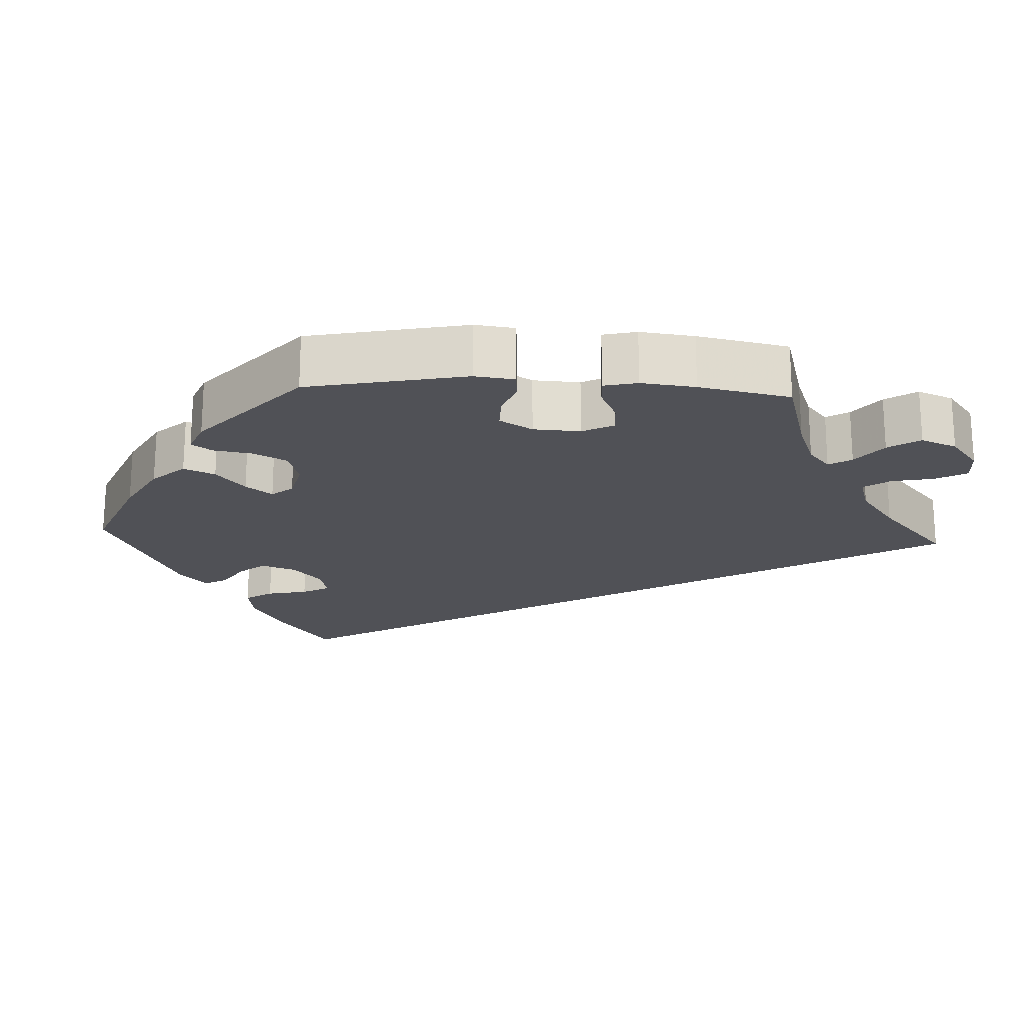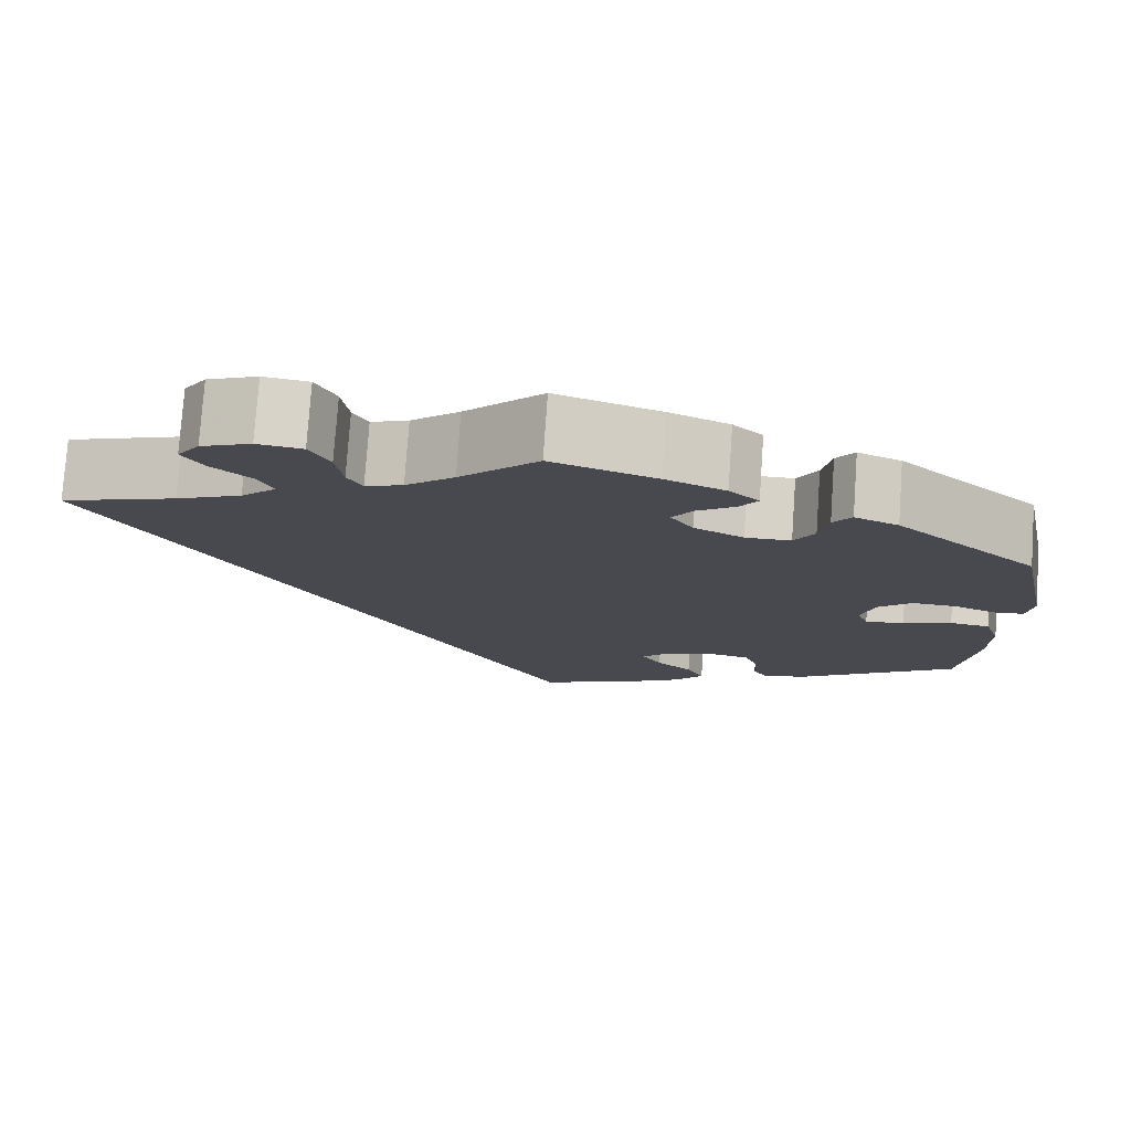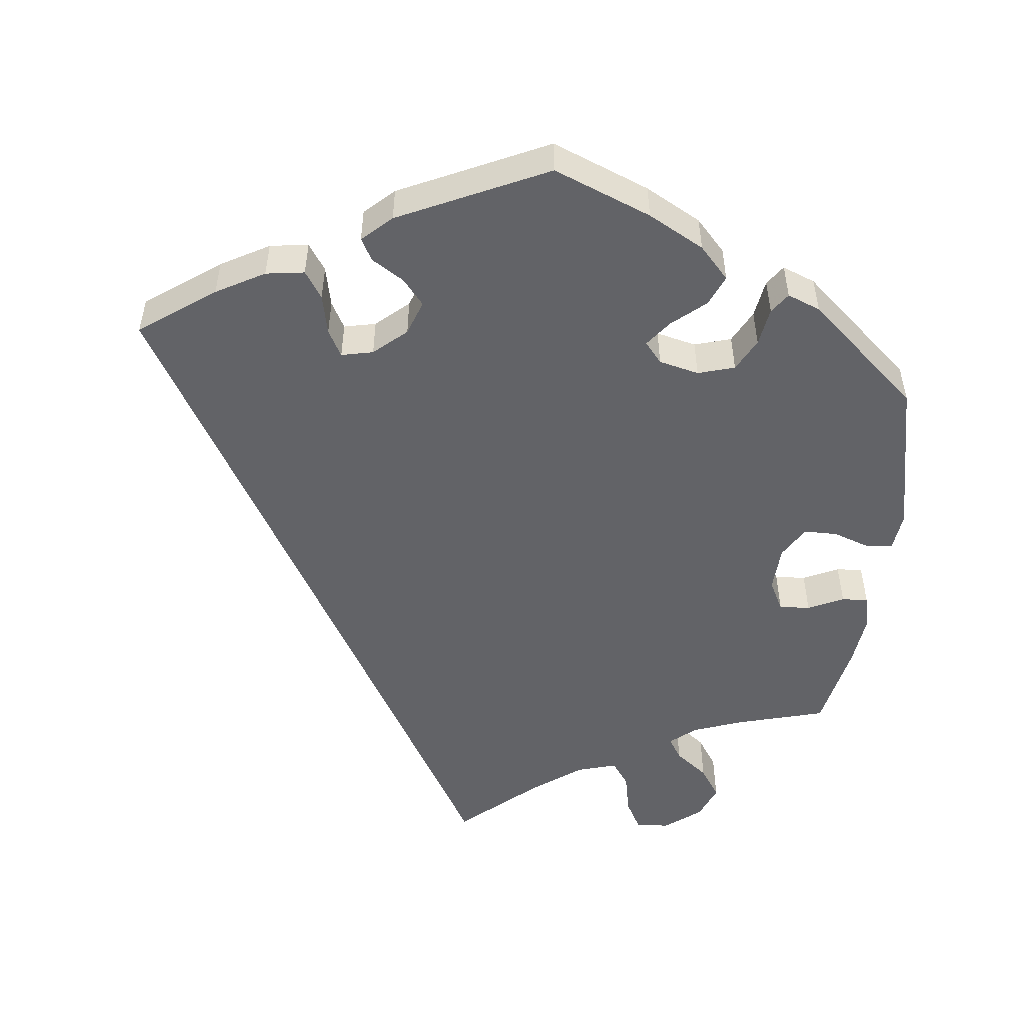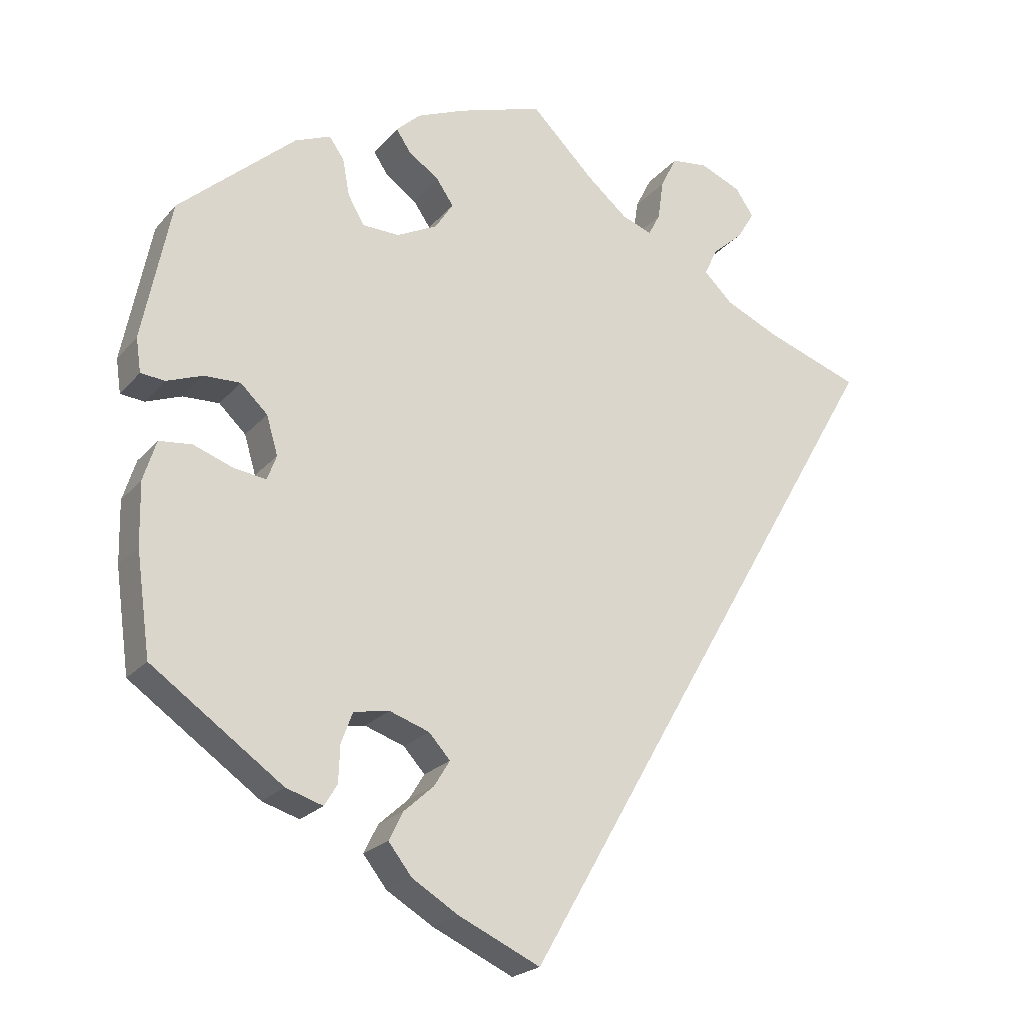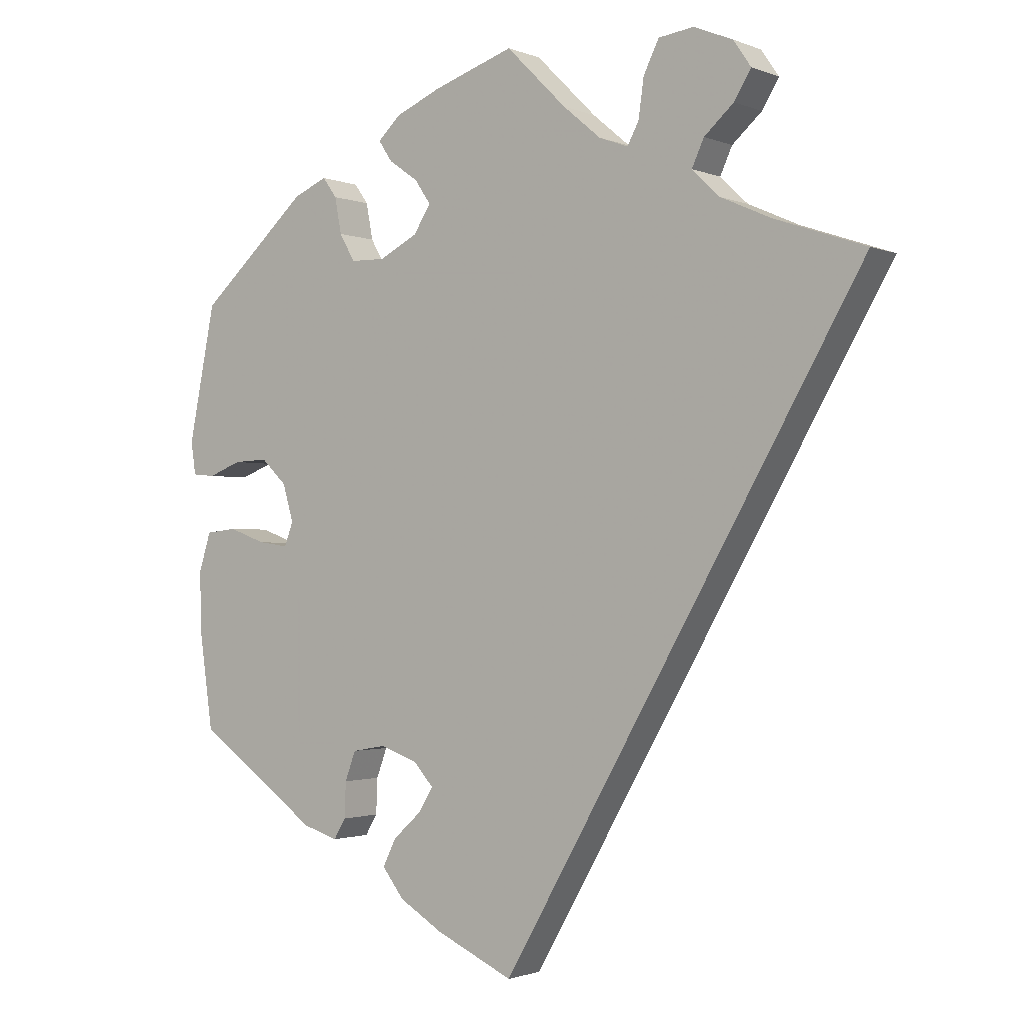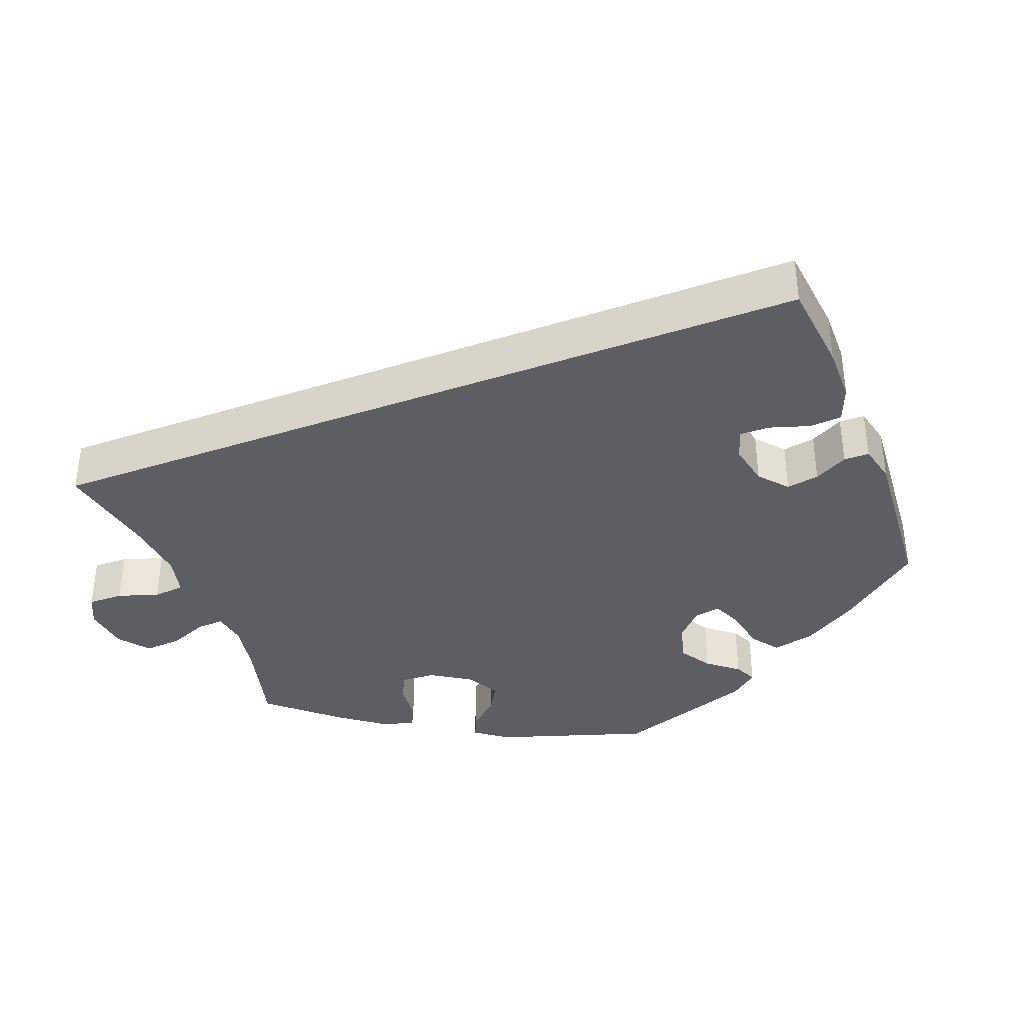
<metadata>
{"format":"obj","ext":"obj","renderer":"f3d","projection":"perspective","resolution":1024,"background":"white","views":[{"elev":-20.4,"azim":-32.9,"up":"+Y"},{"elev":77.3,"azim":-176.0,"up":"+Z"},{"elev":-51.0,"azim":-126.2,"up":"+Y"},{"elev":-22.5,"azim":-29.3,"up":"+Z"},{"elev":-1.5,"azim":35.8,"up":"+Z"},{"elev":-37.7,"azim":141.3,"up":"+Y"}]}
</metadata>
<code>
v 0.146 0.07 0.484
v -0.559 0.07 -0.08
v -0.265 0.07 -0.33
v -0.541 0.07 -0.023
v -0.486 0.07 0.079
v 0.289 0.07 0.61
v -0.158 0.07 0.458
v -0.301 0.07 -0.455
v 0 0.07 0.62
v -0.439 0.07 -0.038
v -0.557 0.07 -0.167
v 0.237 0.07 0.603
v 0.373 0.07 0.548
v -0.302 0.07 0.448
v -0.537 0.07 0.31
v 0.09 0.07 0.531
v -0.222 0.07 0.519
v -0.57 0.07 0.063
v -0.577 0.07 0.111
v -0.217 0.07 0.354
v -0.12 0.07 0.58
v -0.353 0.07 -0.439
v -0.193 0.07 -0.447
v 0.286 0.07 0.429
v -0.373 0.07 0.456
v -0.188 0.07 0.551
v -0.202 0.07 0.489
v -0.18 0.07 -0.529
v 0.189 0.07 0.468
v -0.115 0.07 -0.568
v -0.292 0.07 0.395
v -0.381 0.07 -0.009
v -0.394 0.07 -0.044
v 0.214 0.07 0.557
v -0.397 0.07 0.045
v -0.213 0.07 -0.487
v -0.134 0.07 0.423
v -0.281 0.07 -0.373
v -0.495 0.07 -0.018
v 0 0.07 -0.62
v -0.159 0.07 -0.34
v -0.283 0.07 -0.425
v 0.327 0.07 0.39
v -0.215 0.07 -0.321
v -0.537 0.07 -0.31
v -0.129 0.07 -0.373
v 0.304 0.07 0.468
v -0.151 0.07 -0.409
v 0.348 0.07 0.507
v -0.435 0.07 0.081
v -0.536 0.07 0.06
v 0.537 0.07 0.31
v -0.323 0.07 0.477
v -0.16 0.07 0.383
v 0.206 0.07 0.5
v 0.347 0.07 0.586
v -0.269 0.07 0.355
v 0.403 0.07 0.356
v 0.146 -0 0.484
v -0.559 -0 -0.08
v -0.265 -0 -0.33
v -0.541 -0 -0.023
v -0.486 -0 0.079
v 0.289 -0 0.61
v -0.158 -0 0.458
v -0.301 -0 -0.455
v 0 -0 0.62
v -0.439 -0 -0.038
v -0.557 -0 -0.167
v 0.237 -0 0.603
v 0.373 -0 0.548
v -0.302 -0 0.448
v -0.537 -0 0.31
v 0.09 -0 0.531
v -0.222 -0 0.519
v -0.57 -0 0.063
v -0.577 -0 0.111
v -0.217 -0 0.354
v -0.12 -0 0.58
v -0.353 -0 -0.439
v -0.193 -0 -0.447
v 0.286 -0 0.429
v -0.373 -0 0.456
v -0.188 -0 0.551
v -0.202 -0 0.489
v -0.18 -0 -0.529
v 0.189 -0 0.468
v -0.115 -0 -0.568
v -0.292 -0 0.395
v -0.381 -0 -0.009
v -0.394 -0 -0.044
v 0.214 -0 0.557
v -0.397 -0 0.045
v -0.213 -0 -0.487
v -0.134 -0 0.423
v -0.281 -0 -0.373
v -0.495 -0 -0.018
v 0 -0 -0.62
v -0.159 -0 -0.34
v -0.283 -0 -0.425
v 0.327 -0 0.39
v -0.215 -0 -0.321
v -0.537 -0 -0.31
v -0.129 -0 -0.373
v 0.304 -0 0.468
v -0.151 -0 -0.409
v 0.348 -0 0.507
v -0.435 -0 0.081
v -0.536 -0 0.06
v 0.537 -0 0.31
v -0.323 -0 0.477
v -0.16 -0 0.383
v 0.206 -0 0.5
v 0.347 -0 0.586
v -0.269 -0 0.355
v 0.403 -0 0.356
f 5 51 18 19
f 50 5 19 15
f 35 50 15 25
f 2 4 39 10
f 2 10 33
f 11 2 33
f 45 11 33
f 22 45 33
f 38 42 8 22
f 3 38 22 33
f 44 3 33 32
f 28 36 23 48
f 28 48 46
f 30 28 46
f 58 52 40 30
f 43 58 30 46
f 24 43 46 41
f 56 13 49 47
f 55 34 12 6
f 29 55 6 56
f 26 21 9 16
f 26 16 1
f 7 27 17 26
f 37 7 26 1
f 54 37 1 29
f 25 53 14 31
f 25 31 57
f 35 25 57
f 32 35 57 20
f 29 56 47 24
f 24 41 44 32
f 29 24 32
f 20 54 29 32
f 77 76 109 63
f 73 77 63 108
f 83 73 108 93
f 68 97 62 60
f 91 68 60
f 91 60 69
f 91 69 103
f 91 103 80
f 80 66 100 96
f 91 80 96 61
f 90 91 61 102
f 106 81 94 86
f 104 106 86
f 104 86 88
f 88 98 110 116
f 104 88 116 101
f 99 104 101 82
f 105 107 71 114
f 64 70 92 113
f 114 64 113 87
f 74 67 79 84
f 59 74 84
f 84 75 85 65
f 59 84 65 95
f 87 59 95 112
f 89 72 111 83
f 115 89 83
f 115 83 93
f 78 115 93 90
f 82 105 114 87
f 90 102 99 82
f 90 82 87
f 90 87 112 78
f 25 83 111 53
f 53 111 72 14
f 14 72 89 31
f 31 89 115 57
f 57 115 78 20
f 20 78 112 54
f 54 112 95 37
f 37 95 65 7
f 7 65 85 27
f 27 85 75 17
f 17 75 84 26
f 26 84 79 21
f 21 79 67 9
f 9 67 74 16
f 16 74 59 1
f 1 59 87 29
f 29 87 113 55
f 55 113 92 34
f 34 92 70 12
f 12 70 64 6
f 6 64 114 56
f 56 114 71 13
f 13 71 107 49
f 49 107 105 47
f 47 105 82 24
f 24 82 101 43
f 43 101 116 58
f 58 116 110 52
f 52 110 98 40
f 40 98 88 30
f 30 88 86 28
f 28 86 94 36
f 36 94 81 23
f 23 81 106 48
f 48 106 104 46
f 46 104 99 41
f 41 99 102 44
f 44 102 61 3
f 3 61 96 38
f 38 96 100 42
f 42 100 66 8
f 8 66 80 22
f 22 80 103 45
f 45 103 69 11
f 11 69 60 2
f 2 60 62 4
f 4 62 97 39
f 39 97 68 10
f 10 68 91 33
f 33 91 90 32
f 32 90 93 35
f 35 93 108 50
f 50 108 63 5
f 5 63 109 51
f 51 109 76 18
f 18 76 77 19
f 19 77 73 15
f 15 73 83 25

</code>
